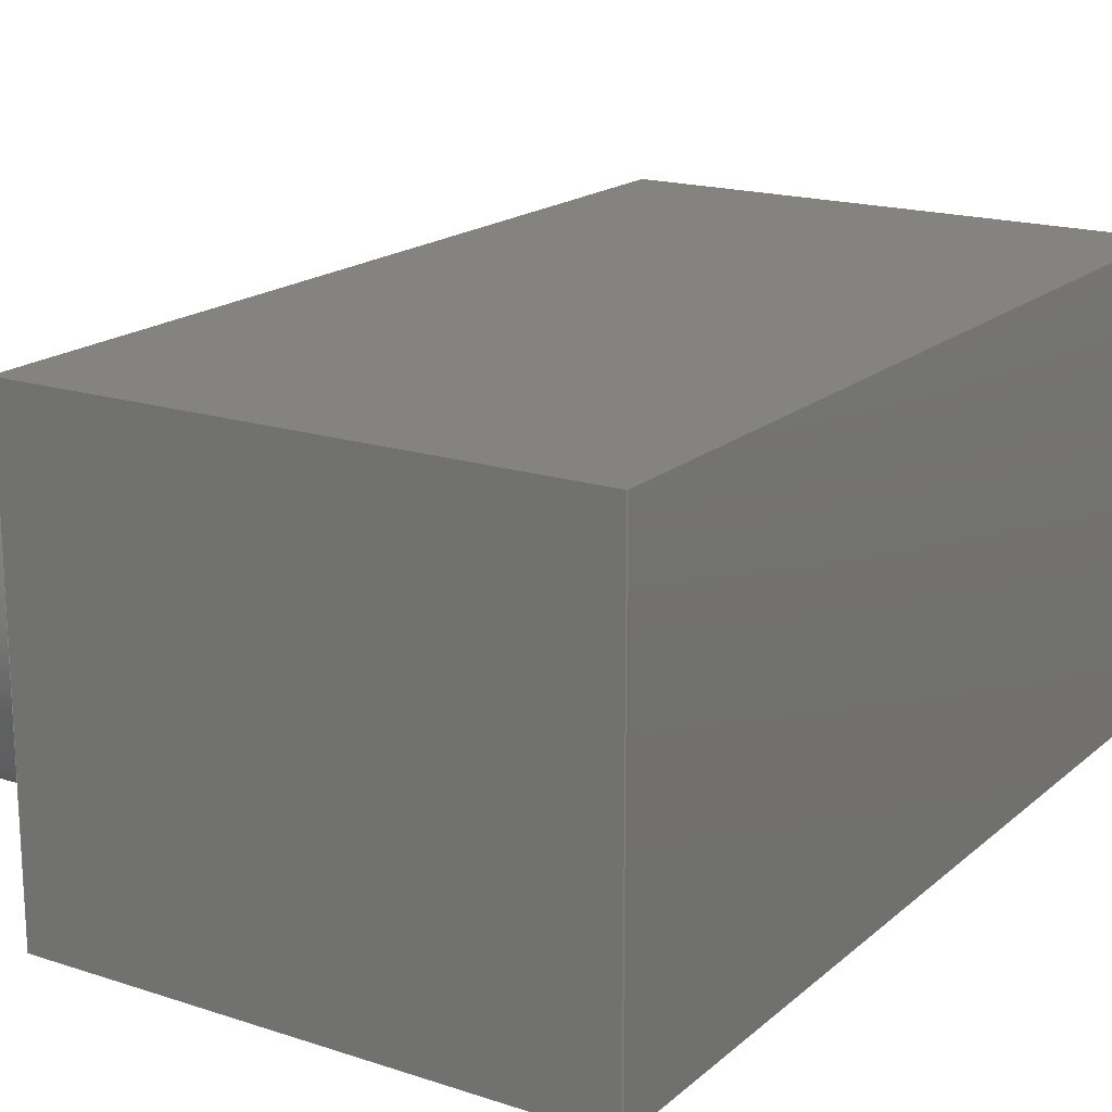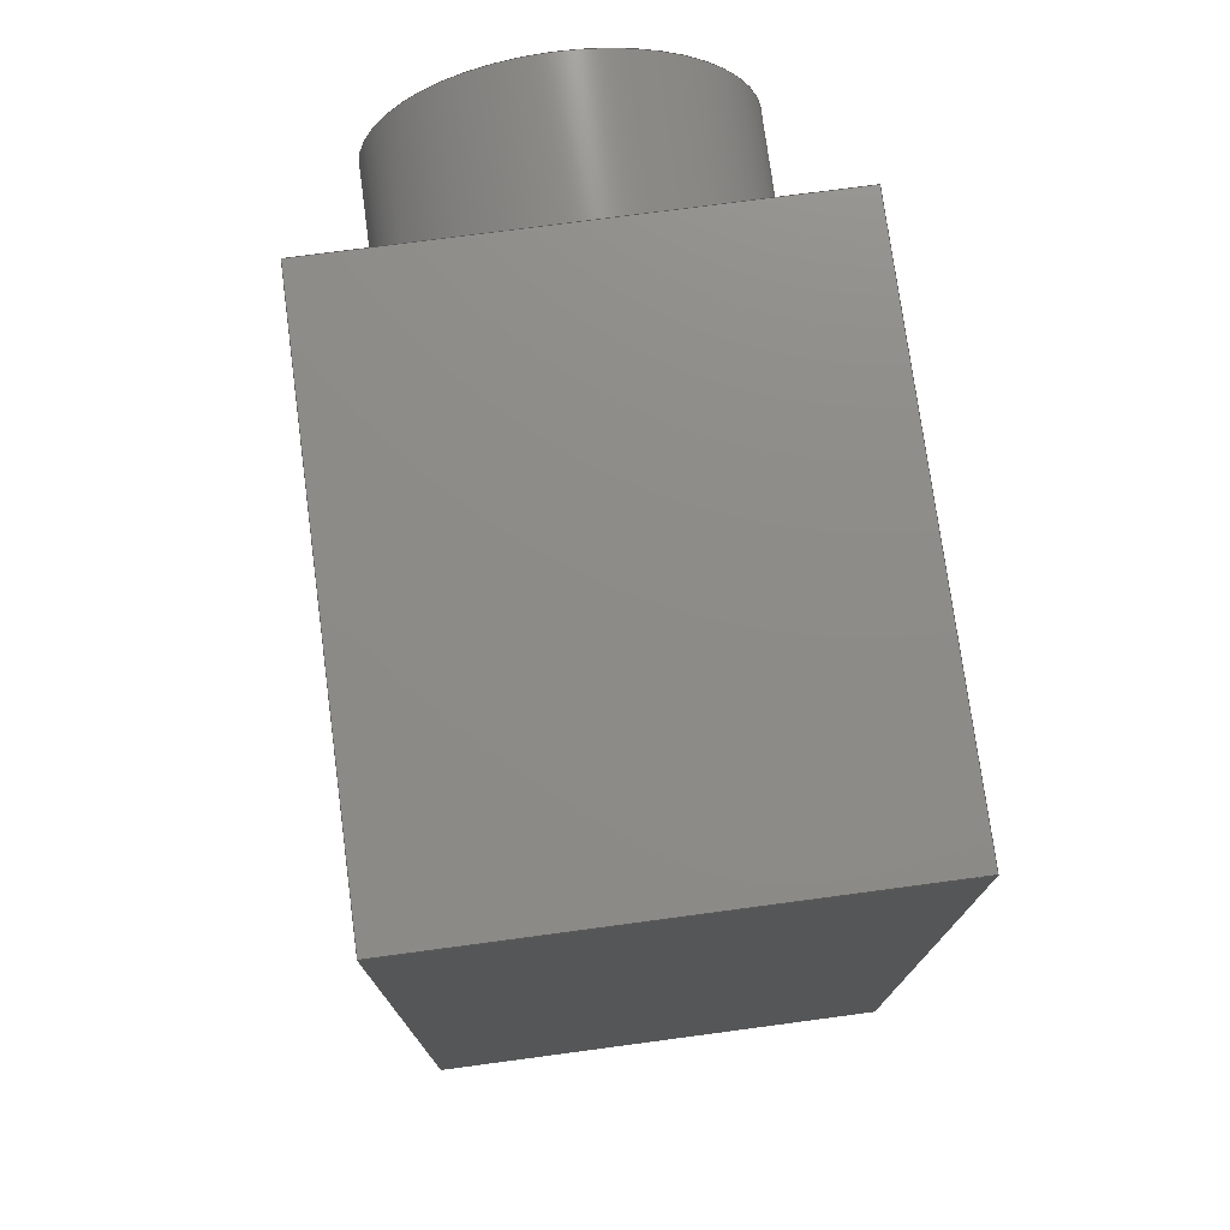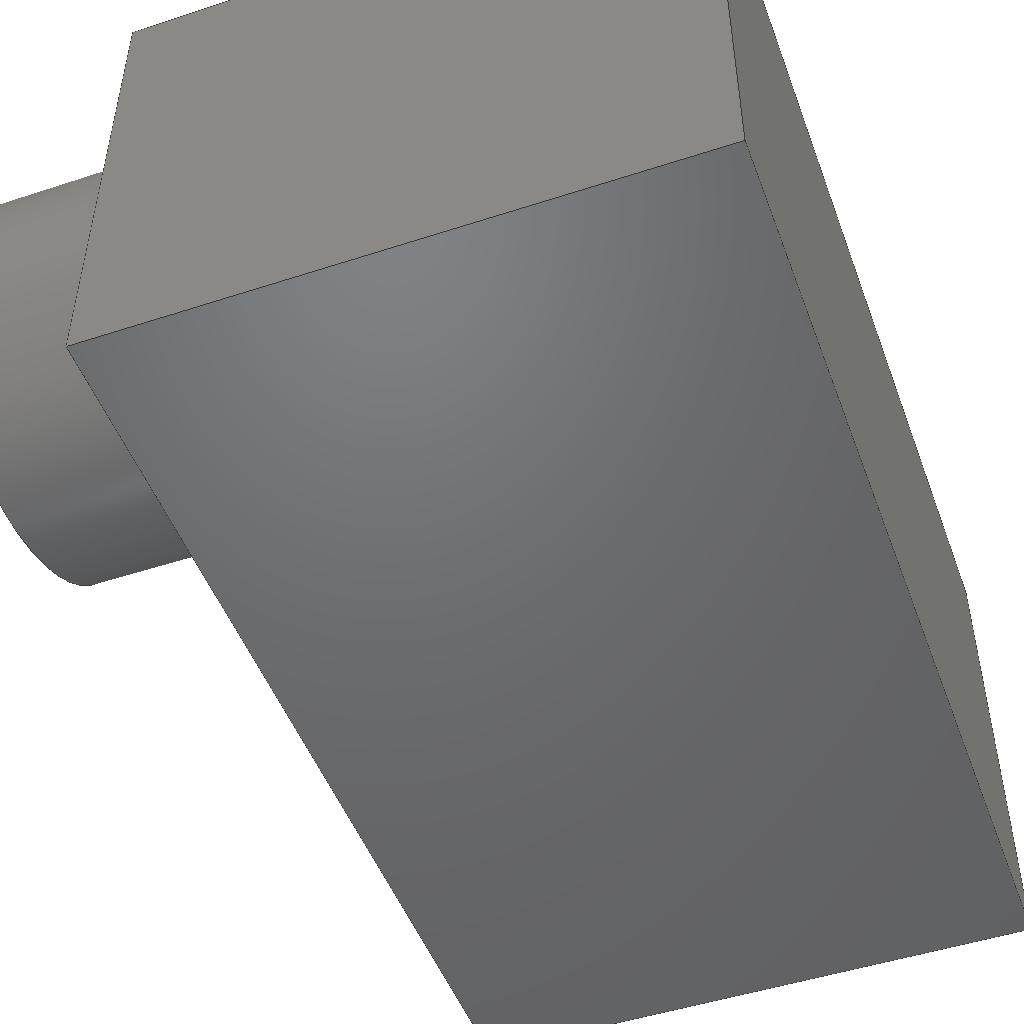
<metadata>
{"format":"step","ext":"step","renderer":"f3d","projection":"perspective","resolution":1024,"background":"white","views":[{"elev":18.0,"azim":-147.6,"up":"+Z"},{"elev":75.4,"azim":-97.6,"up":"+Y"},{"elev":-49.0,"azim":-159.9,"up":"+Z"}]}
</metadata>
<code>
ISO-10303-21;
DATA;
#1=MECHANICAL_DESIGN_GEOMETRIC_PRESENTATION_REPRESENTATION('',(#4),#361);
#2=SHAPE_REPRESENTATION_RELATIONSHIP('SRR','None',#368,#3);
#3=ADVANCED_BREP_SHAPE_REPRESENTATION('',(#5),#360);
#4=STYLED_ITEM('',(#378),#5);
#5=MANIFOLD_SOLID_BREP('Body1',#213);
#6=FACE_BOUND('',#36,.T.);
#7=FACE_BOUND('',#37,.T.);
#8=CIRCLE('',#233,2.236);
#9=CIRCLE('',#234,2.236);
#10=CYLINDRICAL_SURFACE('',#232,2.236);
#11=FACE_OUTER_BOUND('',#24,.T.);
#12=FACE_OUTER_BOUND('',#25,.T.);
#13=FACE_OUTER_BOUND('',#26,.T.);
#14=FACE_OUTER_BOUND('',#27,.T.);
#15=FACE_OUTER_BOUND('',#28,.T.);
#16=FACE_OUTER_BOUND('',#29,.T.);
#17=FACE_OUTER_BOUND('',#30,.T.);
#18=FACE_OUTER_BOUND('',#31,.T.);
#19=FACE_OUTER_BOUND('',#32,.T.);
#20=FACE_OUTER_BOUND('',#33,.T.);
#21=FACE_OUTER_BOUND('',#34,.T.);
#22=FACE_OUTER_BOUND('',#35,.T.);
#23=FACE_OUTER_BOUND('',#38,.T.);
#24=EDGE_LOOP('',(#134,#135,#136,#137));
#25=EDGE_LOOP('',(#138,#139,#140,#141));
#26=EDGE_LOOP('',(#142,#143,#144,#145));
#27=EDGE_LOOP('',(#146,#147,#148,#149));
#28=EDGE_LOOP('',(#150,#151,#152,#153));
#29=EDGE_LOOP('',(#154,#155,#156,#157));
#30=EDGE_LOOP('',(#158));
#31=EDGE_LOOP('',(#159,#160,#161,#162));
#32=EDGE_LOOP('',(#163,#164,#165,#166));
#33=EDGE_LOOP('',(#167,#168,#169,#170));
#34=EDGE_LOOP('',(#171,#172,#173,#174));
#35=EDGE_LOOP('',(#175,#176,#177,#178));
#36=EDGE_LOOP('',(#179,#180,#181,#182));
#37=EDGE_LOOP('',(#183));
#38=EDGE_LOOP('',(#184,#185,#186,#187));
#39=LINE('',#303,#64);
#40=LINE('',#305,#65);
#41=LINE('',#307,#66);
#42=LINE('',#308,#67);
#43=LINE('',#311,#68);
#44=LINE('',#313,#69);
#45=LINE('',#314,#70);
#46=LINE('',#317,#71);
#47=LINE('',#319,#72);
#48=LINE('',#320,#73);
#49=LINE('',#322,#74);
#50=LINE('',#323,#75);
#51=LINE('',#329,#76);
#52=LINE('',#335,#77);
#53=LINE('',#337,#78);
#54=LINE('',#339,#79);
#55=LINE('',#340,#80);
#56=LINE('',#343,#81);
#57=LINE('',#345,#82);
#58=LINE('',#346,#83);
#59=LINE('',#349,#84);
#60=LINE('',#351,#85);
#61=LINE('',#352,#86);
#62=LINE('',#354,#87);
#63=LINE('',#355,#88);
#64=VECTOR('',#246,1);
#65=VECTOR('',#247,1);
#66=VECTOR('',#248,1);
#67=VECTOR('',#249,1);
#68=VECTOR('',#252,1);
#69=VECTOR('',#253,1);
#70=VECTOR('',#254,1);
#71=VECTOR('',#257,1);
#72=VECTOR('',#258,1);
#73=VECTOR('',#259,1);
#74=VECTOR('',#262,1);
#75=VECTOR('',#263,1);
#76=VECTOR('',#270,2.236);
#77=VECTOR('',#277,1);
#78=VECTOR('',#278,1);
#79=VECTOR('',#279,1);
#80=VECTOR('',#280,1);
#81=VECTOR('',#283,1);
#82=VECTOR('',#284,1);
#83=VECTOR('',#285,1);
#84=VECTOR('',#288,1);
#85=VECTOR('',#289,1);
#86=VECTOR('',#290,1);
#87=VECTOR('',#293,1);
#88=VECTOR('',#294,1);
#89=VERTEX_POINT('',#301);
#90=VERTEX_POINT('',#302);
#91=VERTEX_POINT('',#304);
#92=VERTEX_POINT('',#306);
#93=VERTEX_POINT('',#310);
#94=VERTEX_POINT('',#312);
#95=VERTEX_POINT('',#316);
#96=VERTEX_POINT('',#318);
#97=VERTEX_POINT('',#326);
#98=VERTEX_POINT('',#328);
#99=VERTEX_POINT('',#333);
#100=VERTEX_POINT('',#334);
#101=VERTEX_POINT('',#336);
#102=VERTEX_POINT('',#338);
#103=VERTEX_POINT('',#342);
#104=VERTEX_POINT('',#344);
#105=VERTEX_POINT('',#348);
#106=VERTEX_POINT('',#350);
#107=EDGE_CURVE('',#89,#90,#39,.T.);
#108=EDGE_CURVE('',#89,#91,#40,.T.);
#109=EDGE_CURVE('',#91,#92,#41,.T.);
#110=EDGE_CURVE('',#90,#92,#42,.T.);
#111=EDGE_CURVE('',#93,#89,#43,.T.);
#112=EDGE_CURVE('',#93,#94,#44,.T.);
#113=EDGE_CURVE('',#94,#91,#45,.T.);
#114=EDGE_CURVE('',#95,#93,#46,.T.);
#115=EDGE_CURVE('',#95,#96,#47,.T.);
#116=EDGE_CURVE('',#96,#94,#48,.T.);
#117=EDGE_CURVE('',#90,#95,#49,.T.);
#118=EDGE_CURVE('',#92,#96,#50,.T.);
#119=EDGE_CURVE('',#97,#97,#8,.T.);
#120=EDGE_CURVE('',#97,#98,#51,.T.);
#121=EDGE_CURVE('',#98,#98,#9,.T.);
#122=EDGE_CURVE('',#99,#100,#52,.T.);
#123=EDGE_CURVE('',#99,#101,#53,.T.);
#124=EDGE_CURVE('',#102,#101,#54,.T.);
#125=EDGE_CURVE('',#100,#102,#55,.T.);
#126=EDGE_CURVE('',#100,#103,#56,.T.);
#127=EDGE_CURVE('',#104,#102,#57,.T.);
#128=EDGE_CURVE('',#103,#104,#58,.T.);
#129=EDGE_CURVE('',#103,#105,#59,.T.);
#130=EDGE_CURVE('',#106,#104,#60,.T.);
#131=EDGE_CURVE('',#105,#106,#61,.T.);
#132=EDGE_CURVE('',#105,#99,#62,.T.);
#133=EDGE_CURVE('',#101,#106,#63,.T.);
#134=ORIENTED_EDGE('',*,*,#107,.F.);
#135=ORIENTED_EDGE('',*,*,#108,.T.);
#136=ORIENTED_EDGE('',*,*,#109,.T.);
#137=ORIENTED_EDGE('',*,*,#110,.F.);
#138=ORIENTED_EDGE('',*,*,#111,.F.);
#139=ORIENTED_EDGE('',*,*,#112,.T.);
#140=ORIENTED_EDGE('',*,*,#113,.T.);
#141=ORIENTED_EDGE('',*,*,#108,.F.);
#142=ORIENTED_EDGE('',*,*,#114,.F.);
#143=ORIENTED_EDGE('',*,*,#115,.T.);
#144=ORIENTED_EDGE('',*,*,#116,.T.);
#145=ORIENTED_EDGE('',*,*,#112,.F.);
#146=ORIENTED_EDGE('',*,*,#117,.F.);
#147=ORIENTED_EDGE('',*,*,#110,.T.);
#148=ORIENTED_EDGE('',*,*,#118,.T.);
#149=ORIENTED_EDGE('',*,*,#115,.F.);
#150=ORIENTED_EDGE('',*,*,#118,.F.);
#151=ORIENTED_EDGE('',*,*,#109,.F.);
#152=ORIENTED_EDGE('',*,*,#113,.F.);
#153=ORIENTED_EDGE('',*,*,#116,.F.);
#154=ORIENTED_EDGE('',*,*,#119,.F.);
#155=ORIENTED_EDGE('',*,*,#120,.T.);
#156=ORIENTED_EDGE('',*,*,#121,.F.);
#157=ORIENTED_EDGE('',*,*,#120,.F.);
#158=ORIENTED_EDGE('',*,*,#119,.T.);
#159=ORIENTED_EDGE('',*,*,#122,.F.);
#160=ORIENTED_EDGE('',*,*,#123,.T.);
#161=ORIENTED_EDGE('',*,*,#124,.F.);
#162=ORIENTED_EDGE('',*,*,#125,.F.);
#163=ORIENTED_EDGE('',*,*,#126,.F.);
#164=ORIENTED_EDGE('',*,*,#125,.T.);
#165=ORIENTED_EDGE('',*,*,#127,.F.);
#166=ORIENTED_EDGE('',*,*,#128,.F.);
#167=ORIENTED_EDGE('',*,*,#129,.F.);
#168=ORIENTED_EDGE('',*,*,#128,.T.);
#169=ORIENTED_EDGE('',*,*,#130,.F.);
#170=ORIENTED_EDGE('',*,*,#131,.F.);
#171=ORIENTED_EDGE('',*,*,#132,.F.);
#172=ORIENTED_EDGE('',*,*,#131,.T.);
#173=ORIENTED_EDGE('',*,*,#133,.F.);
#174=ORIENTED_EDGE('',*,*,#123,.F.);
#175=ORIENTED_EDGE('',*,*,#133,.T.);
#176=ORIENTED_EDGE('',*,*,#130,.T.);
#177=ORIENTED_EDGE('',*,*,#127,.T.);
#178=ORIENTED_EDGE('',*,*,#124,.T.);
#179=ORIENTED_EDGE('',*,*,#107,.T.);
#180=ORIENTED_EDGE('',*,*,#117,.T.);
#181=ORIENTED_EDGE('',*,*,#114,.T.);
#182=ORIENTED_EDGE('',*,*,#111,.T.);
#183=ORIENTED_EDGE('',*,*,#121,.T.);
#184=ORIENTED_EDGE('',*,*,#132,.T.);
#185=ORIENTED_EDGE('',*,*,#122,.T.);
#186=ORIENTED_EDGE('',*,*,#126,.T.);
#187=ORIENTED_EDGE('',*,*,#129,.T.);
#188=PLANE('',#227);
#189=PLANE('',#228);
#190=PLANE('',#229);
#191=PLANE('',#230);
#192=PLANE('',#231);
#193=PLANE('',#235);
#194=PLANE('',#236);
#195=PLANE('',#237);
#196=PLANE('',#238);
#197=PLANE('',#239);
#198=PLANE('',#240);
#199=PLANE('',#241);
#200=ADVANCED_FACE('',(#11),#188,.F.);
#201=ADVANCED_FACE('',(#12),#189,.F.);
#202=ADVANCED_FACE('',(#13),#190,.F.);
#203=ADVANCED_FACE('',(#14),#191,.F.);
#204=ADVANCED_FACE('',(#15),#192,.F.);
#205=ADVANCED_FACE('',(#16),#10,.T.);
#206=ADVANCED_FACE('',(#17),#193,.T.);
#207=ADVANCED_FACE('',(#18),#194,.T.);
#208=ADVANCED_FACE('',(#19),#195,.T.);
#209=ADVANCED_FACE('',(#20),#196,.T.);
#210=ADVANCED_FACE('',(#21),#197,.T.);
#211=ADVANCED_FACE('',(#22,#6,#7),#198,.T.);
#212=ADVANCED_FACE('',(#23),#199,.F.);
#213=CLOSED_SHELL('',(#200,#201,#202,#203,#204,#205,#206,#207,#208,#209,
#210,#211,#212));
#214=DERIVED_UNIT_ELEMENT(#216,1);
#215=DERIVED_UNIT_ELEMENT(#363,3);
#216=(
MASS_UNIT()
NAMED_UNIT(*)
SI_UNIT(.KILO.,.GRAM.)
);
#217=DERIVED_UNIT((#214,#215));
#218=MEASURE_REPRESENTATION_ITEM('density measure',
POSITIVE_RATIO_MEASURE(7850),#217);
#219=PROPERTY_DEFINITION_REPRESENTATION(#224,#221);
#220=PROPERTY_DEFINITION_REPRESENTATION(#225,#222);
#221=REPRESENTATION('material name',(#223),#360);
#222=REPRESENTATION('density',(#218),#360);
#223=DESCRIPTIVE_REPRESENTATION_ITEM('Steel','Steel');
#224=PROPERTY_DEFINITION('material property','material name',#370);
#225=PROPERTY_DEFINITION('material property','density of part',#370);
#226=AXIS2_PLACEMENT_3D('placement',#299,#242,#243);
#227=AXIS2_PLACEMENT_3D('',#300,#244,#245);
#228=AXIS2_PLACEMENT_3D('',#309,#250,#251);
#229=AXIS2_PLACEMENT_3D('',#315,#255,#256);
#230=AXIS2_PLACEMENT_3D('',#321,#260,#261);
#231=AXIS2_PLACEMENT_3D('',#324,#264,#265);
#232=AXIS2_PLACEMENT_3D('',#325,#266,#267);
#233=AXIS2_PLACEMENT_3D('',#327,#268,#269);
#234=AXIS2_PLACEMENT_3D('',#330,#271,#272);
#235=AXIS2_PLACEMENT_3D('',#331,#273,#274);
#236=AXIS2_PLACEMENT_3D('',#332,#275,#276);
#237=AXIS2_PLACEMENT_3D('',#341,#281,#282);
#238=AXIS2_PLACEMENT_3D('',#347,#286,#287);
#239=AXIS2_PLACEMENT_3D('',#353,#291,#292);
#240=AXIS2_PLACEMENT_3D('',#356,#295,#296);
#241=AXIS2_PLACEMENT_3D('',#357,#297,#298);
#242=DIRECTION('axis',(0,0,1));
#243=DIRECTION('refdir',(1,0,0));
#244=DIRECTION('center_axis',(0,0,1));
#245=DIRECTION('ref_axis',(0,1,0));
#246=DIRECTION('',(0,1,0));
#247=DIRECTION('',(-1,0,0));
#248=DIRECTION('',(0,1,0));
#249=DIRECTION('',(-1,0,0));
#250=DIRECTION('center_axis',(0,-1,0));
#251=DIRECTION('ref_axis',(0,0,1));
#252=DIRECTION('',(0,0,1));
#253=DIRECTION('',(-1,0,0));
#254=DIRECTION('',(0,0,1));
#255=DIRECTION('center_axis',(0,0,-1));
#256=DIRECTION('ref_axis',(0,-1,0));
#257=DIRECTION('',(0,-1,0));
#258=DIRECTION('',(-1,0,0));
#259=DIRECTION('',(0,-1,0));
#260=DIRECTION('center_axis',(0,1,0));
#261=DIRECTION('ref_axis',(0,0,-1));
#262=DIRECTION('',(0,0,-1));
#263=DIRECTION('',(0,0,-1));
#264=DIRECTION('center_axis',(-1,0,0));
#265=DIRECTION('ref_axis',(0,0,1));
#266=DIRECTION('center_axis',(1,0,0));
#267=DIRECTION('ref_axis',(0,0,-1));
#268=DIRECTION('center_axis',(1,0,0));
#269=DIRECTION('ref_axis',(0,0,-1));
#270=DIRECTION('',(-1,0,0));
#271=DIRECTION('center_axis',(-1,0,0));
#272=DIRECTION('ref_axis',(0,0,-1));
#273=DIRECTION('center_axis',(1,0,0));
#274=DIRECTION('ref_axis',(0,0,-1));
#275=DIRECTION('center_axis',(0,0,-1));
#276=DIRECTION('ref_axis',(0,1,0));
#277=DIRECTION('',(0,-1,0));
#278=DIRECTION('',(1,0,0));
#279=DIRECTION('',(0,1,0));
#280=DIRECTION('',(1,0,0));
#281=DIRECTION('center_axis',(0,-1,0));
#282=DIRECTION('ref_axis',(0,0,-1));
#283=DIRECTION('',(0,0,1));
#284=DIRECTION('',(0,0,-1));
#285=DIRECTION('',(1,0,0));
#286=DIRECTION('center_axis',(0,0,1));
#287=DIRECTION('ref_axis',(0,-1,0));
#288=DIRECTION('',(0,1,0));
#289=DIRECTION('',(0,-1,0));
#290=DIRECTION('',(1,0,0));
#291=DIRECTION('center_axis',(0,1,0));
#292=DIRECTION('ref_axis',(0,0,1));
#293=DIRECTION('',(0,0,-1));
#294=DIRECTION('',(0,0,1));
#295=DIRECTION('center_axis',(1,0,0));
#296=DIRECTION('ref_axis',(0,0,-1));
#297=DIRECTION('center_axis',(1,0,0));
#298=DIRECTION('ref_axis',(0,0,-1));
#299=CARTESIAN_POINT('',(0,0,0));
#300=CARTESIAN_POINT('Origin',(7,1.303,7.5));
#301=CARTESIAN_POINT('',(7,1.303,7.5));
#302=CARTESIAN_POINT('',(7,2.697,7.5));
#303=CARTESIAN_POINT('',(7,3.902,7.5));
#304=CARTESIAN_POINT('',(5,1.303,7.5));
#305=CARTESIAN_POINT('',(7,1.303,7.5));
#306=CARTESIAN_POINT('',(5,2.697,7.5));
#307=CARTESIAN_POINT('',(5,1.303,7.5));
#308=CARTESIAN_POINT('',(7,2.697,7.5));
#309=CARTESIAN_POINT('Origin',(7,1.303,2.5));
#310=CARTESIAN_POINT('',(7,1.303,2.5));
#311=CARTESIAN_POINT('',(7,1.303,3.75));
#312=CARTESIAN_POINT('',(5,1.303,2.5));
#313=CARTESIAN_POINT('',(7,1.303,2.5));
#314=CARTESIAN_POINT('',(5,1.303,2.5));
#315=CARTESIAN_POINT('Origin',(7,2.697,2.5));
#316=CARTESIAN_POINT('',(7,2.697,2.5));
#317=CARTESIAN_POINT('',(7,4.598,2.5));
#318=CARTESIAN_POINT('',(5,2.697,2.5));
#319=CARTESIAN_POINT('',(7,2.697,2.5));
#320=CARTESIAN_POINT('',(5,2.697,2.5));
#321=CARTESIAN_POINT('Origin',(7,2.697,7.5));
#322=CARTESIAN_POINT('',(7,2.697,6.25));
#323=CARTESIAN_POINT('',(5,2.697,7.5));
#324=CARTESIAN_POINT('Origin',(5,2,5));
#325=CARTESIAN_POINT('Origin',(7,10,5));
#326=CARTESIAN_POINT('',(9,10,7.236));
#327=CARTESIAN_POINT('Origin',(9,10,5));
#328=CARTESIAN_POINT('',(7,10,7.236));
#329=CARTESIAN_POINT('',(7,10,7.236));
#330=CARTESIAN_POINT('Origin',(7,10,5));
#331=CARTESIAN_POINT('Origin',(9,10,5));
#332=CARTESIAN_POINT('Origin',(0,0.5,2));
#333=CARTESIAN_POINT('',(0,12.5,2));
#334=CARTESIAN_POINT('',(0,0.5,2));
#335=CARTESIAN_POINT('',(0,12.5,2));
#336=CARTESIAN_POINT('',(7,12.5,2));
#337=CARTESIAN_POINT('',(0,12.5,2));
#338=CARTESIAN_POINT('',(7,0.5,2));
#339=CARTESIAN_POINT('',(7,12.5,2));
#340=CARTESIAN_POINT('',(0,0.5,2));
#341=CARTESIAN_POINT('Origin',(0,0.5,8));
#342=CARTESIAN_POINT('',(0,0.5,8));
#343=CARTESIAN_POINT('',(0,0.5,2));
#344=CARTESIAN_POINT('',(7,0.5,8));
#345=CARTESIAN_POINT('',(7,0.5,2));
#346=CARTESIAN_POINT('',(0,0.5,8));
#347=CARTESIAN_POINT('Origin',(0,12.5,8));
#348=CARTESIAN_POINT('',(0,12.5,8));
#349=CARTESIAN_POINT('',(0,0.5,8));
#350=CARTESIAN_POINT('',(7,12.5,8));
#351=CARTESIAN_POINT('',(7,0.5,8));
#352=CARTESIAN_POINT('',(0,12.5,8));
#353=CARTESIAN_POINT('Origin',(0,12.5,2));
#354=CARTESIAN_POINT('',(0,12.5,8));
#355=CARTESIAN_POINT('',(7,12.5,8));
#356=CARTESIAN_POINT('Origin',(7,6.5,5));
#357=CARTESIAN_POINT('Origin',(0,6.5,5));
#358=UNCERTAINTY_MEASURE_WITH_UNIT(LENGTH_MEASURE(0.001),#362,
'DISTANCE_ACCURACY_VALUE',
'Maximum model space distance between geometric entities at asserted c
onnectivities');
#359=UNCERTAINTY_MEASURE_WITH_UNIT(LENGTH_MEASURE(0.001),#362,
'DISTANCE_ACCURACY_VALUE',
'Maximum model space distance between geometric entities at asserted c
onnectivities');
#360=(
GEOMETRIC_REPRESENTATION_CONTEXT(3)
GLOBAL_UNCERTAINTY_ASSIGNED_CONTEXT((#358))
GLOBAL_UNIT_ASSIGNED_CONTEXT((#362,#364,#365))
REPRESENTATION_CONTEXT('','3D')
);
#361=(
GEOMETRIC_REPRESENTATION_CONTEXT(3)
GLOBAL_UNCERTAINTY_ASSIGNED_CONTEXT((#359))
GLOBAL_UNIT_ASSIGNED_CONTEXT((#362,#364,#365))
REPRESENTATION_CONTEXT('','3D')
);
#362=(
LENGTH_UNIT()
NAMED_UNIT(*)
SI_UNIT(.CENTI.,.METRE.)
);
#363=(
LENGTH_UNIT()
NAMED_UNIT(*)
SI_UNIT($,.METRE.)
);
#364=(
NAMED_UNIT(*)
PLANE_ANGLE_UNIT()
SI_UNIT($,.RADIAN.)
);
#365=(
NAMED_UNIT(*)
SI_UNIT($,.STERADIAN.)
SOLID_ANGLE_UNIT()
);
#366=SHAPE_DEFINITION_REPRESENTATION(#367,#368);
#367=PRODUCT_DEFINITION_SHAPE('',$,#370);
#368=SHAPE_REPRESENTATION('',(#226),#360);
#369=PRODUCT_DEFINITION_CONTEXT('part definition',#374,'design');
#370=PRODUCT_DEFINITION('Untitled','Untitled',#371,#369);
#371=PRODUCT_DEFINITION_FORMATION('',$,#376);
#372=PRODUCT_RELATED_PRODUCT_CATEGORY('Untitled','Untitled',(#376));
#373=APPLICATION_PROTOCOL_DEFINITION('international standard',
'automotive_design',2009,#374);
#374=APPLICATION_CONTEXT(
'Core Data for Automotive Mechanical Design Process');
#375=PRODUCT_CONTEXT('part definition',#374,'mechanical');
#376=PRODUCT('Untitled','Untitled',$,(#375));
#377=PRESENTATION_STYLE_ASSIGNMENT((#379));
#378=PRESENTATION_STYLE_ASSIGNMENT((#380));
#379=SURFACE_STYLE_USAGE(.BOTH.,#381);
#380=SURFACE_STYLE_USAGE(.BOTH.,#382);
#381=SURFACE_SIDE_STYLE('',(#383));
#382=SURFACE_SIDE_STYLE('',(#384));
#383=SURFACE_STYLE_FILL_AREA(#385);
#384=SURFACE_STYLE_FILL_AREA(#386);
#385=FILL_AREA_STYLE('Steel - Satin',(#387));
#386=FILL_AREA_STYLE('Brass - Polished',(#388));
#387=FILL_AREA_STYLE_COLOUR('Steel - Satin',#389);
#388=FILL_AREA_STYLE_COLOUR('Brass - Polished',#390);
#389=COLOUR_RGB('Steel - Satin',0.6275,0.6275,0.6275);
#390=COLOUR_RGB('Brass - Polished',0.9529,0.7961,
0.4863);
ENDSEC;
END-ISO-10303-21;

</code>
